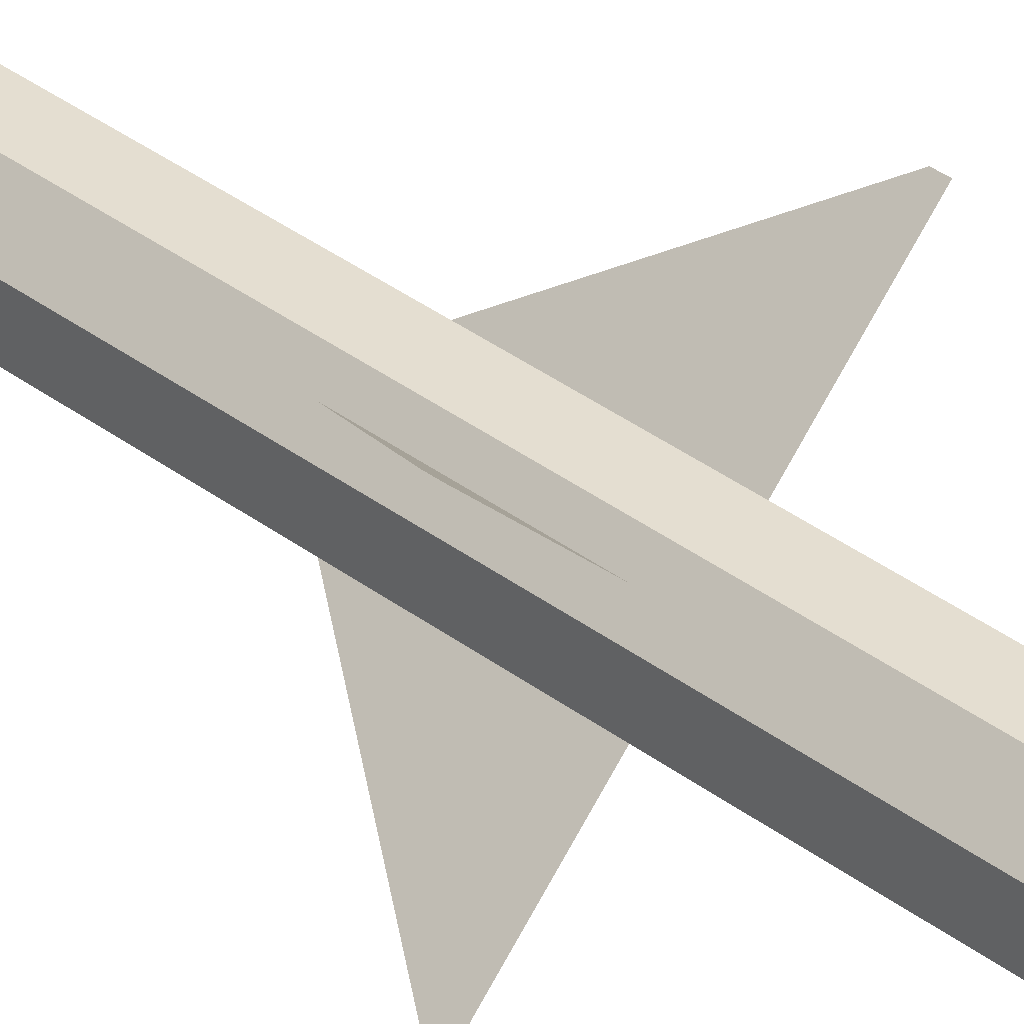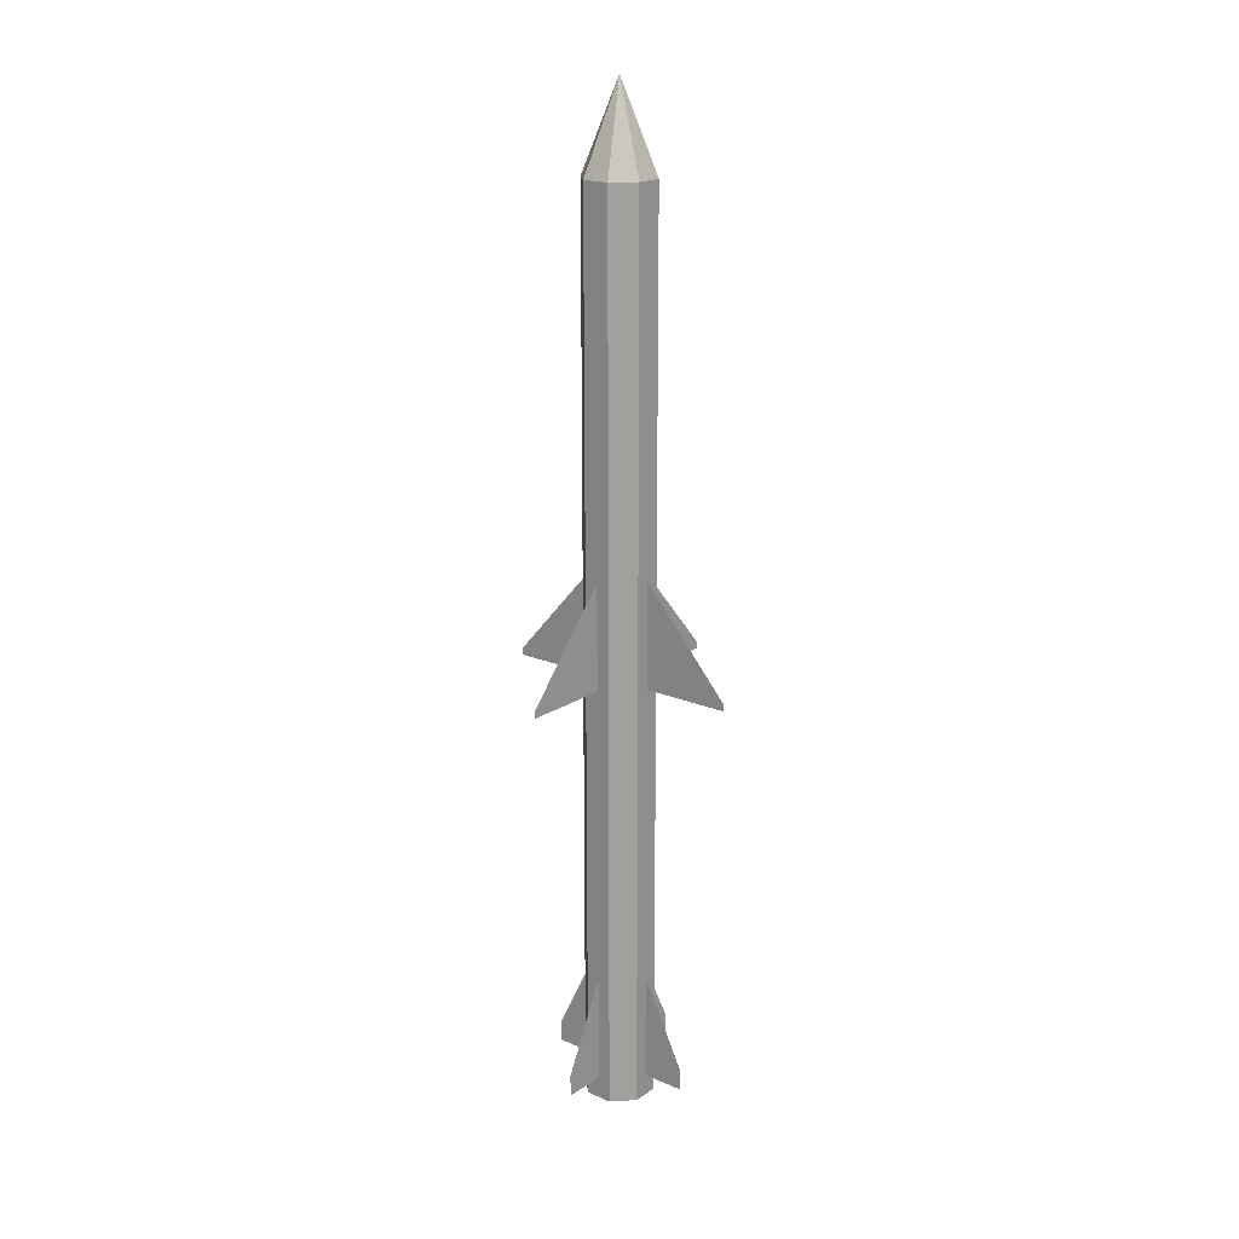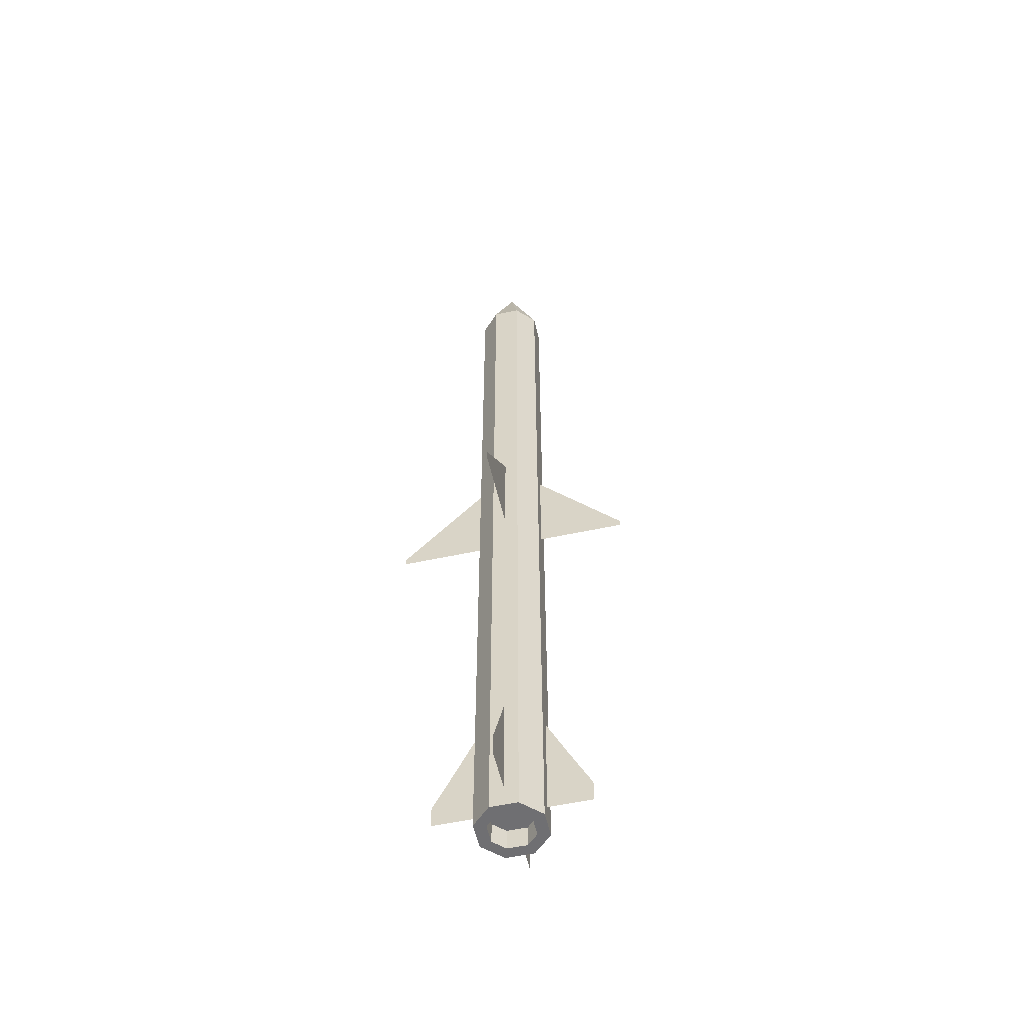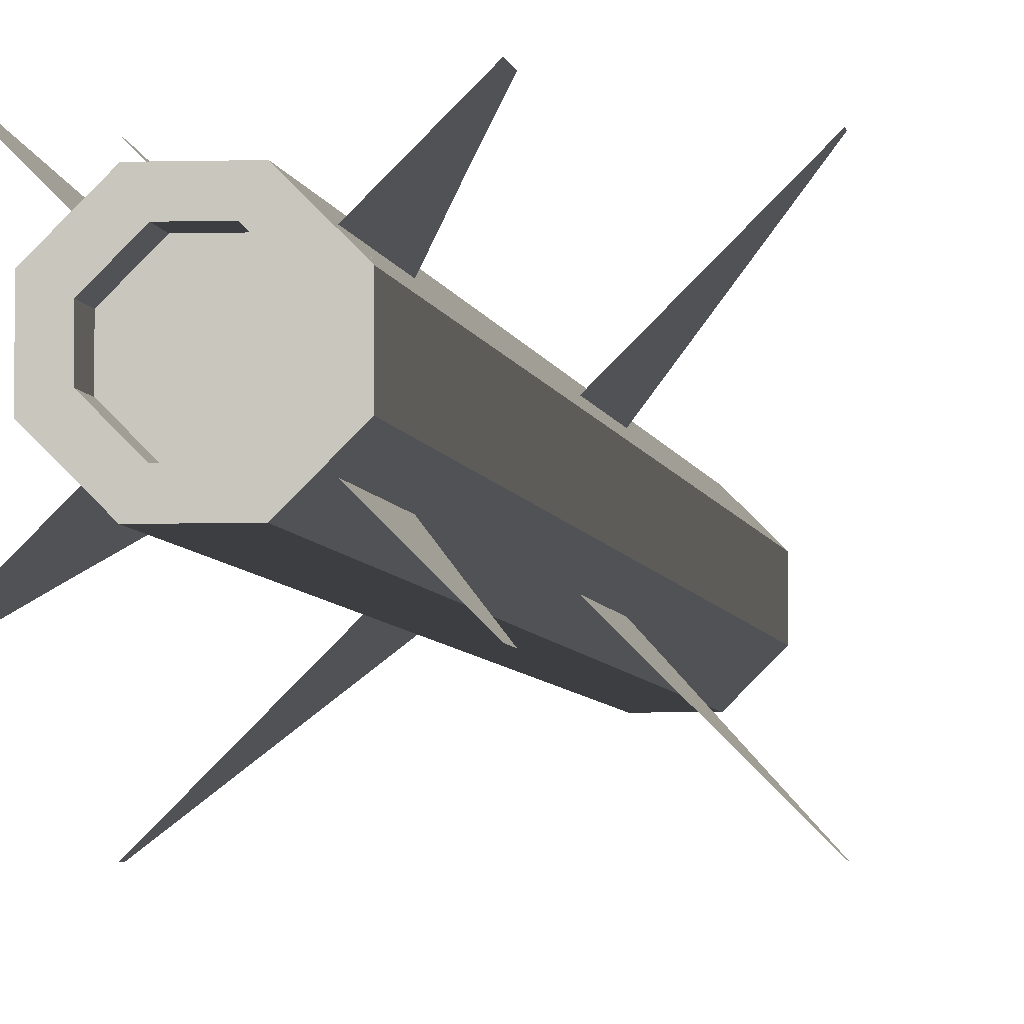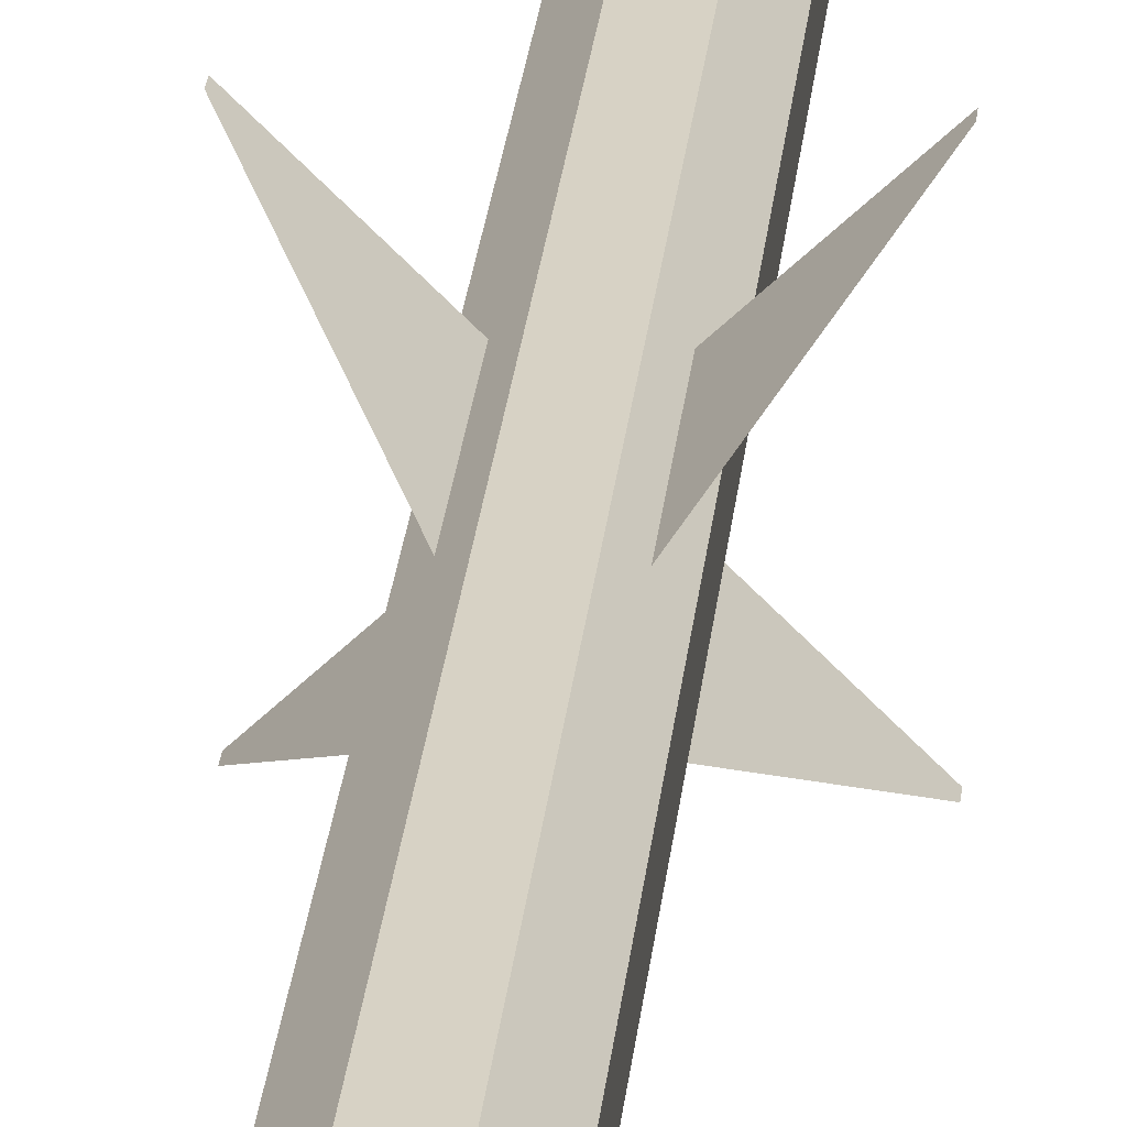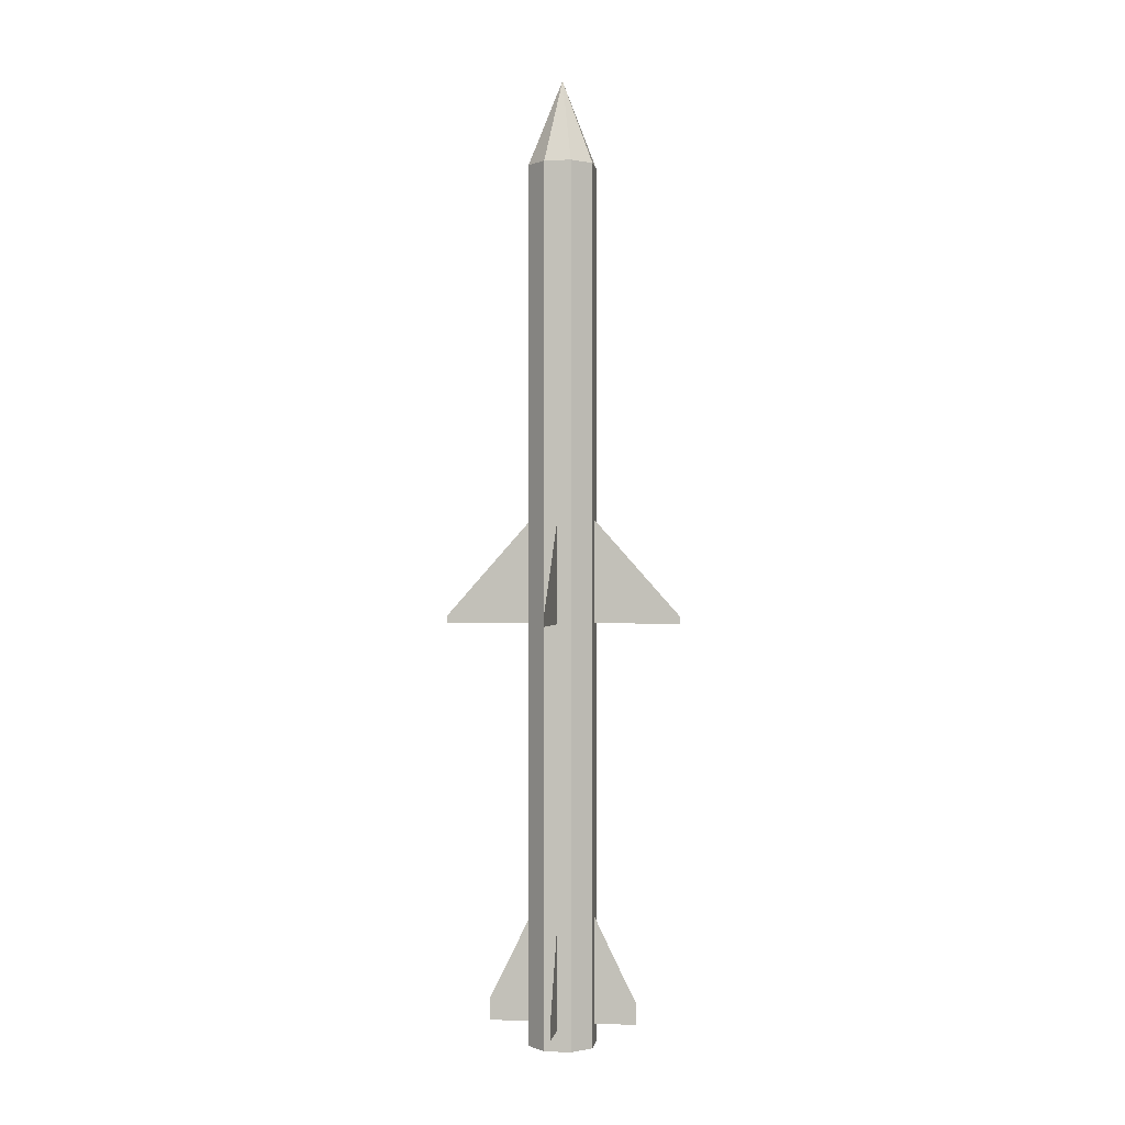
<metadata>
{"format":"obj","ext":"obj","renderer":"f3d","projection":"perspective","resolution":1024,"background":"white","views":[{"elev":36.4,"azim":134.5,"up":"+Y"},{"elev":18.9,"azim":-96.1,"up":"+Z"},{"elev":-54.7,"azim":57.9,"up":"+Z"},{"elev":-3.6,"azim":-173.3,"up":"+Y"},{"elev":27.5,"azim":5.8,"up":"+Y"},{"elev":0.0,"azim":-126.2,"up":"+Z"}]}
</metadata>
<code>
o cylinder
v -2.501e-15 -5.002e-15 2.506
v 0.07767 0.1875 -2.494
v 0.07767 0.1875 2.506
v -0.07767 0.1875 -2.494
v -0.07767 0.1875 2.506
v -0.1875 0.07767 -2.494
v -0.1875 0.07767 2.506
v -0.1875 -0.07767 -2.494
v -0.1875 -0.07767 2.506
v -0.07767 -0.1875 -2.494
v -0.07767 -0.1875 2.506
v 0.07767 -0.1875 -2.494
v 0.07767 -0.1875 2.506
v 0.1875 -0.07767 2.506
v 0.1875 0.07767 -2.494
v 0.1875 0.07767 2.506
v 2.495e-15 4.99e-15 -2.494
v 0.1875 -0.07767 -2.494
f 2 4 5 3
f 3 5 1
f 4 6 7 5
f 5 7 1
f 6 8 9 7
f 7 9 1
f 8 10 11 9
f 9 11 1
f 10 12 13 11
f 11 13 1
f 13 14 1
f 14 16 1
f 15 2 3 16
f 16 3 1
f 4 2 17
f 6 4 17
f 8 6 17
f 10 8 17
f 12 10 17
f 18 12 17
f 12 18 14 13
f 15 18 17
f 18 15 16 14
f 2 15 17
o cone
v -2.501e-15 -5.002e-15 2.506
v -3.001e-15 -6.001e-15 3.006
v 0.07767 0.1875 2.506
v -0.07767 0.1875 2.506
v -0.1875 0.07767 2.506
v -0.1875 -0.07767 2.506
v -0.07767 -0.1875 2.506
v 0.07767 -0.1875 2.506
v 0.1875 -0.07767 2.506
v 0.1875 0.07767 2.506
f 22 21 19
f 21 22 20
f 23 22 19
f 22 23 20
f 24 23 19
f 23 24 20
f 25 24 19
f 24 25 20
f 26 25 19
f 25 26 20
f 27 26 19
f 26 27 20
f 28 27 19
f 27 28 20
f 21 28 19
f 28 21 20
o plane
v 0.4861 0.4861 -0.1194
v 0.1326 0.1326 0.4431
v 0.1326 0.1326 -0.1194
v 0.4861 0.4861 -0.1611
v 0.1326 0.1326 -0.1611
f 29 31 30
f 29 32 33 31
o plane1
v 0.3065 0.3065 -2.369
v 0.1326 0.1326 -2.494
v 0.1326 0.1326 -1.869
v 0.2181 0.2181 -2.119
v 0.3065 0.3065 -2.494
f 34 38 37
f 38 35 36 37
o plane2
v -0.4861 0.4861 -0.1194
v -0.1326 0.1326 0.4431
v -0.1326 0.1326 -0.1194
v -0.4861 0.4861 -0.1611
v -0.1326 0.1326 -0.1611
f 39 41 40
f 39 42 43 41
o plane3
v 0.4861 -0.4861 -0.1194
v 0.1326 -0.1326 0.4431
v 0.1326 -0.1326 -0.1194
v 0.4861 -0.4861 -0.1611
v 0.1326 -0.1326 -0.1611
f 44 46 45
f 44 47 48 46
o plane4
v -0.4861 -0.4861 -0.1194
v -0.1326 -0.1326 0.4431
v -0.1326 -0.1326 -0.1194
v -0.4861 -0.4861 -0.1611
v -0.1326 -0.1326 -0.1611
f 49 51 50
f 49 52 53 51
o plane5
v 0.3065 -0.3065 -2.369
v 0.1326 -0.1326 -2.494
v 0.1326 -0.1326 -1.869
v 0.2181 -0.2181 -2.119
v 0.3065 -0.3065 -2.494
f 58 54 57
f 56 55 58 57
o plane6
v -0.3065 -0.3065 -2.369
v -0.1326 -0.1326 -2.494
v -0.1326 -0.1326 -1.869
v -0.2181 -0.2181 -2.119
v -0.3065 -0.3065 -2.494
f 59 63 62
f 63 60 61 62
o plane7
v -0.3065 0.3065 -2.369
v -0.1326 0.1326 -2.494
v -0.1326 0.1326 -1.869
v -0.2181 0.2181 -2.119
v -0.3065 0.3065 -2.494
f 68 64 67
f 66 65 68 67
o cube
v 0.07767 0.1875 -2.494
v 0.07767 0.1875 -2.619
v 0.04641 0.125 -2.494
v 0.04641 0.125 -2.619
v -0.07767 0.1875 -2.494
v -0.07767 0.1875 -2.619
v -0.07767 0.125 -2.494
v -0.04641 0.125 -2.619
v 0.1875 0.07767 -2.619
v 0.1875 0.07767 -2.494
v 0.125 0.04641 -2.619
v 0.125 0.04641 -2.494
v 0.1875 -0.07767 -2.619
v 0.1875 -0.07767 -2.494
v 0.125 -0.04641 -2.619
v 0.125 -0.04641 -2.494
v 0.07767 -0.1875 -2.619
v 0.07767 -0.1875 -2.494
v 0.04641 -0.125 -2.619
v 0.04641 -0.125 -2.494
v -0.07767 -0.1875 -2.619
v -0.07767 -0.1875 -2.494
v -0.04641 -0.125 -2.619
v -0.04641 -0.125 -2.494
v -0.1875 -0.07767 -2.619
v -0.1875 -0.07767 -2.494
v -0.125 -0.04641 -2.619
v -0.125 -0.04641 -2.494
v -0.1875 0.07767 -2.619
v -0.1875 0.07767 -2.494
v -0.125 0.04641 -2.619
v -0.125 0.04641 -2.494
v -0.07767 0.1875 -2.619
v -0.07767 0.1875 -2.494
v -0.04641 0.125 -2.619
v -0.04641 0.125 -2.494
f 103 101 102 104
f 71 69 73 75
f 77 79 72 70
f 78 77 70 69
f 80 78 69 71
f 79 80 71 72
f 81 83 79 77
f 82 81 77 78
f 84 82 78 80
f 83 84 80 79
f 85 87 83 81
f 86 85 81 82
f 88 86 82 84
f 87 88 84 83
f 89 91 87 85
f 90 89 85 86
f 92 90 86 88
f 91 92 88 87
f 93 95 91 89
f 94 93 89 90
f 96 94 90 92
f 95 96 92 91
f 97 99 95 93
f 98 97 93 94
f 100 98 94 96
f 99 100 96 95
f 101 103 99 97
f 102 101 97 98
f 104 102 98 100
f 103 104 100 99
f 72 71 75 76
f 76 74 70 72
f 69 70 74 73
o cube8
v 0.07767 0.1875 -2.494
v 0.07767 0.1875 -2.619
v 0.07767 0.125 -2.494
v 0.07767 0.125 -2.619
v -0.07767 0.1875 -2.494
v -0.07767 0.1875 -2.619
v -0.07767 0.125 -2.494
v -0.07767 0.125 -2.619
f 108 106 105 107
f 111 109 110 112
f 107 105 109 111

</code>
